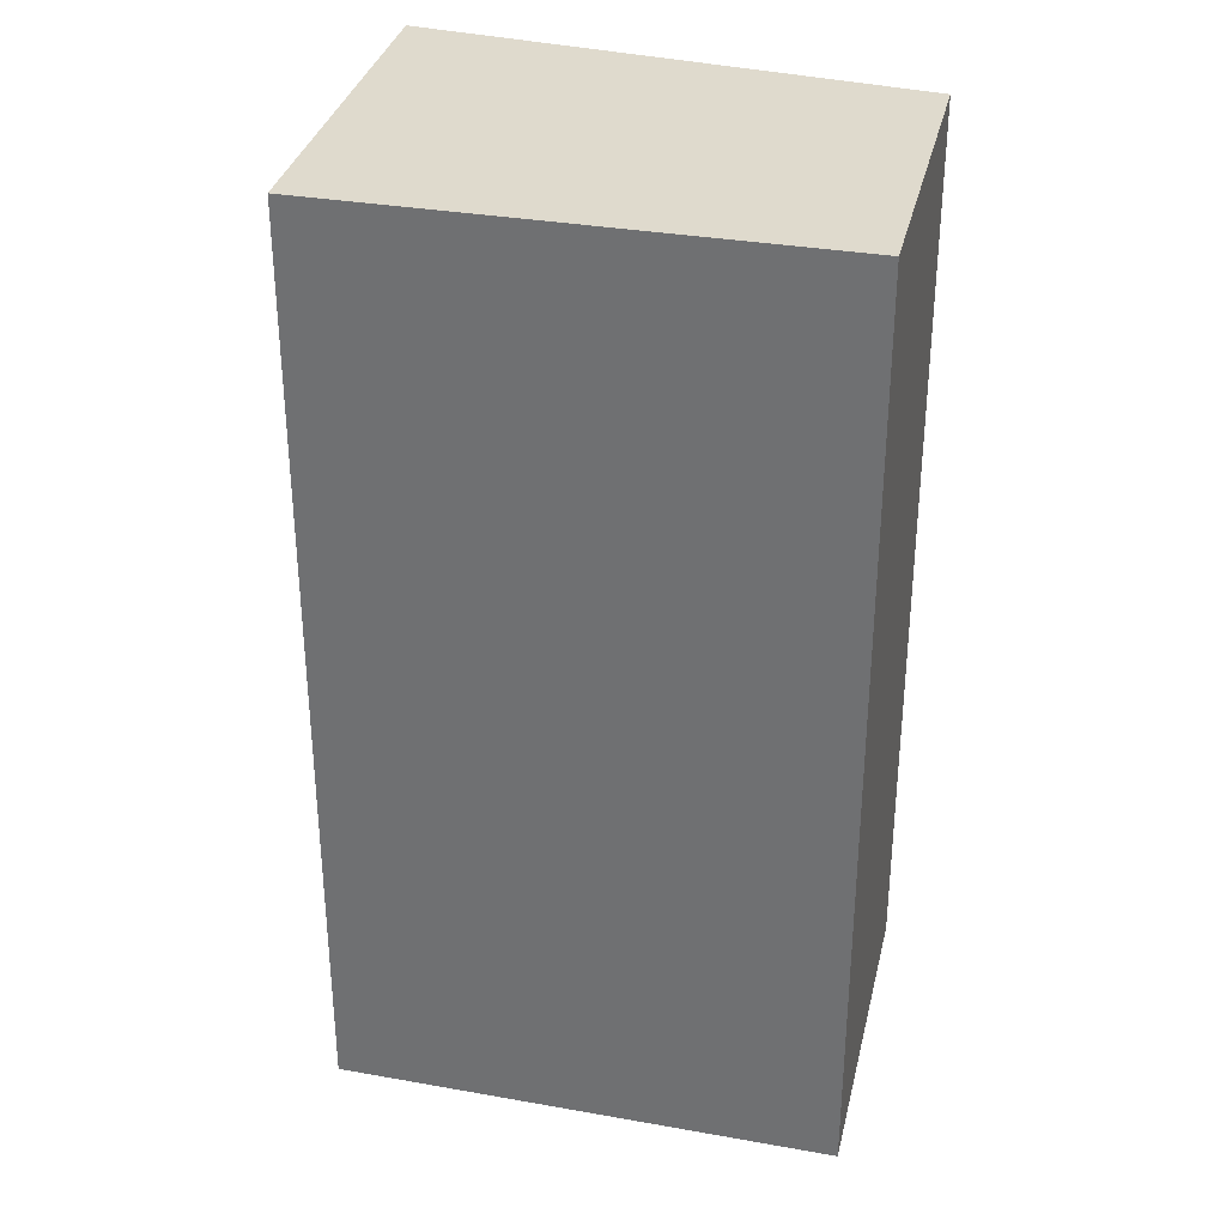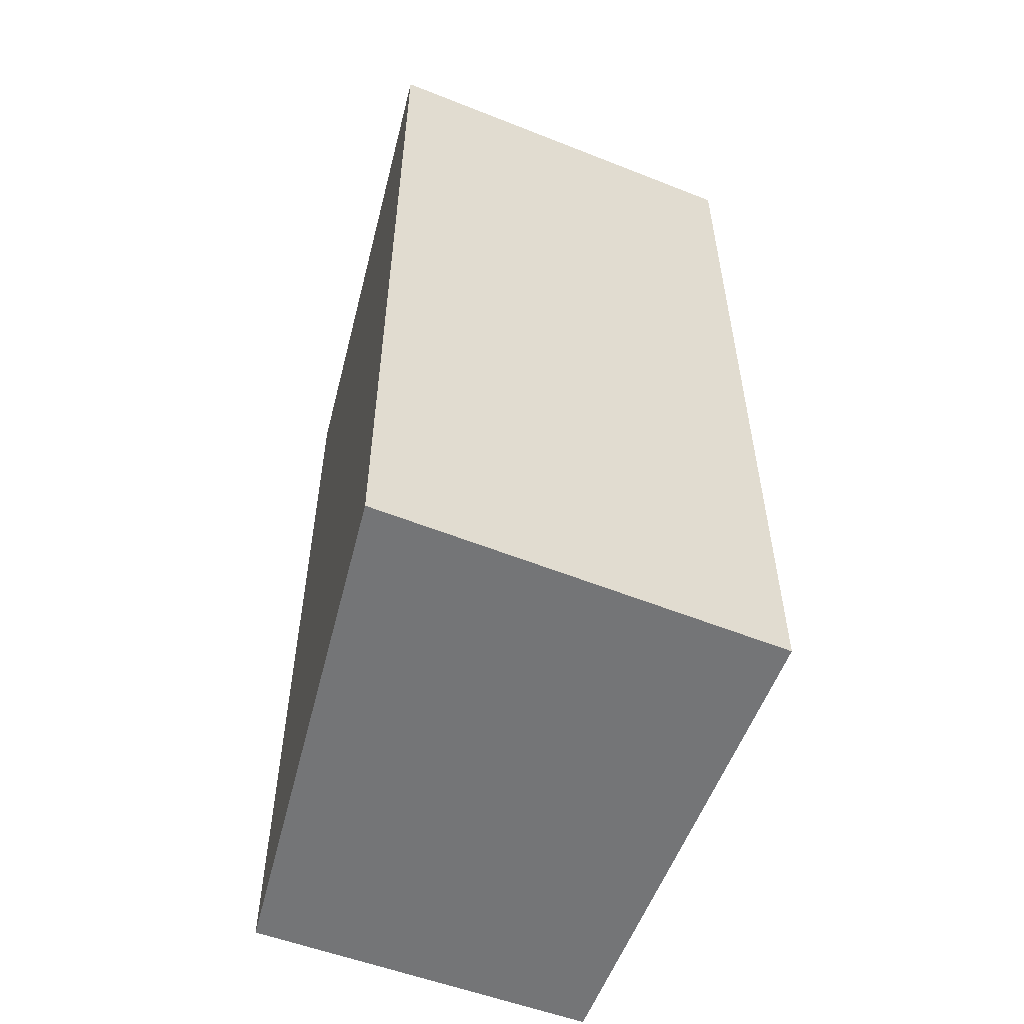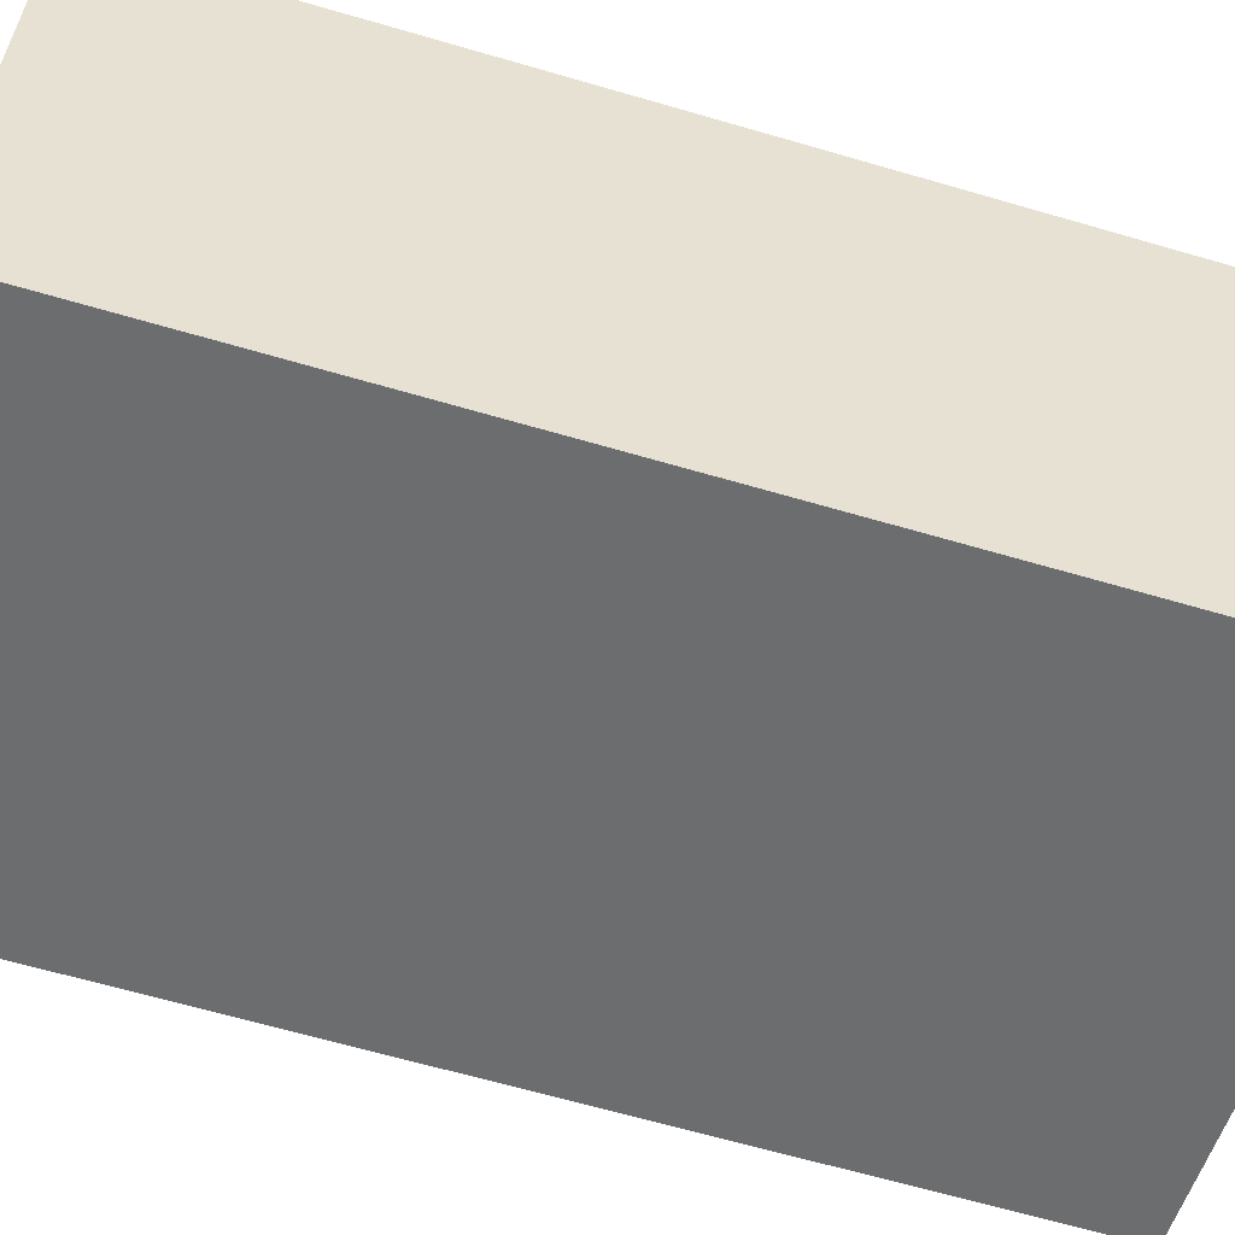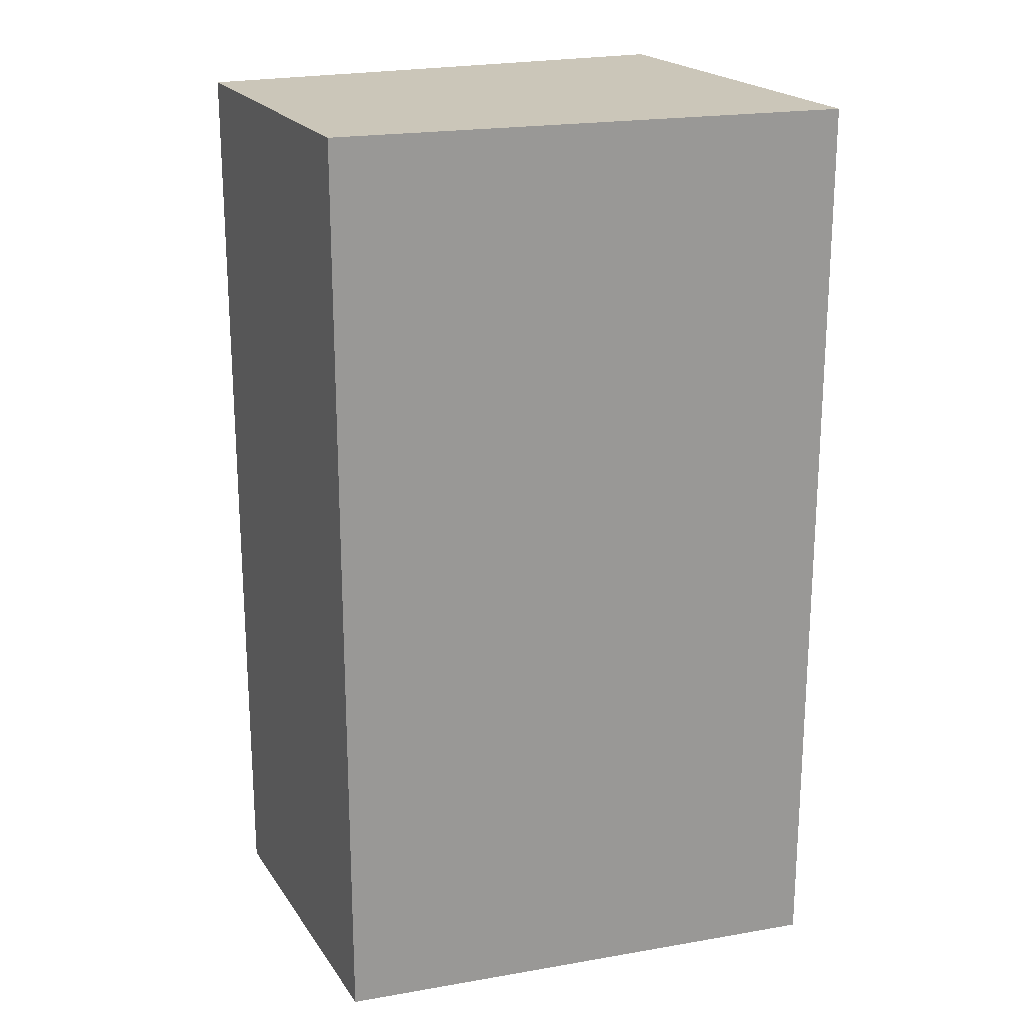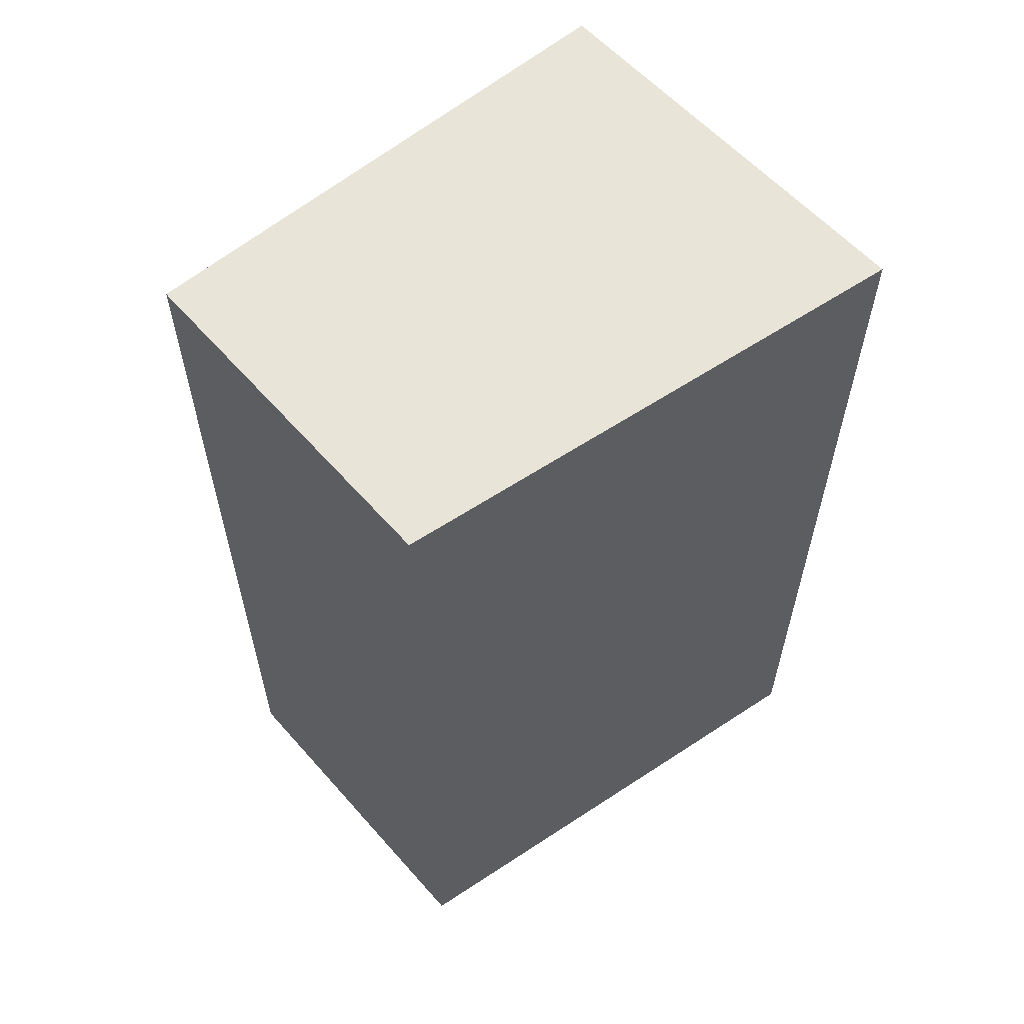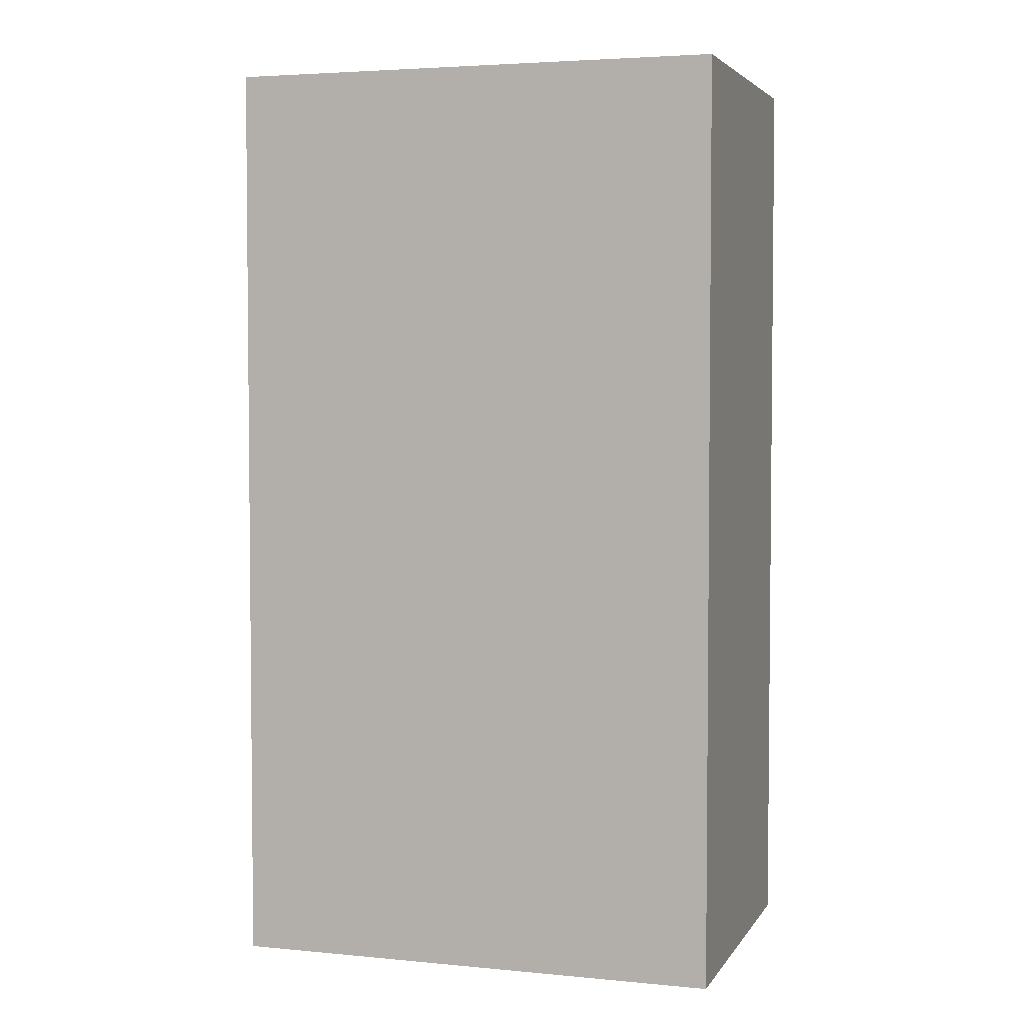
<metadata>
{"format":"obj","ext":"obj","renderer":"f3d","projection":"perspective","resolution":1024,"background":"white","views":[{"elev":32.6,"azim":-154.3,"up":"+Y"},{"elev":-56.4,"azim":81.4,"up":"+Y"},{"elev":-65.6,"azim":73.7,"up":"+Z"},{"elev":20.9,"azim":-11.7,"up":"+Y"},{"elev":60.4,"azim":-28.4,"up":"+Y"},{"elev":3.8,"azim":-149.9,"up":"+Y"}]}
</metadata>
<code>
v  0.431 5.281 1.908
v  2.783 5.281 -0.584
v  0 5.281 3.234e-16
v  3.332 5.281 1.622
v  0 0 0
v  0.431 -1.168e-16 1.908
v  3.332 -9.932e-17 1.622
v  2.783 3.576e-17 -0.584
g defaultobject
f 1 2 3
f 2 1 4
f 5 1 3
f 1 5 6
f 6 4 1
f 4 6 7
f 7 2 4
f 2 7 8
f 8 3 2
f 3 8 5
f 8 6 5
f 6 8 7

</code>
